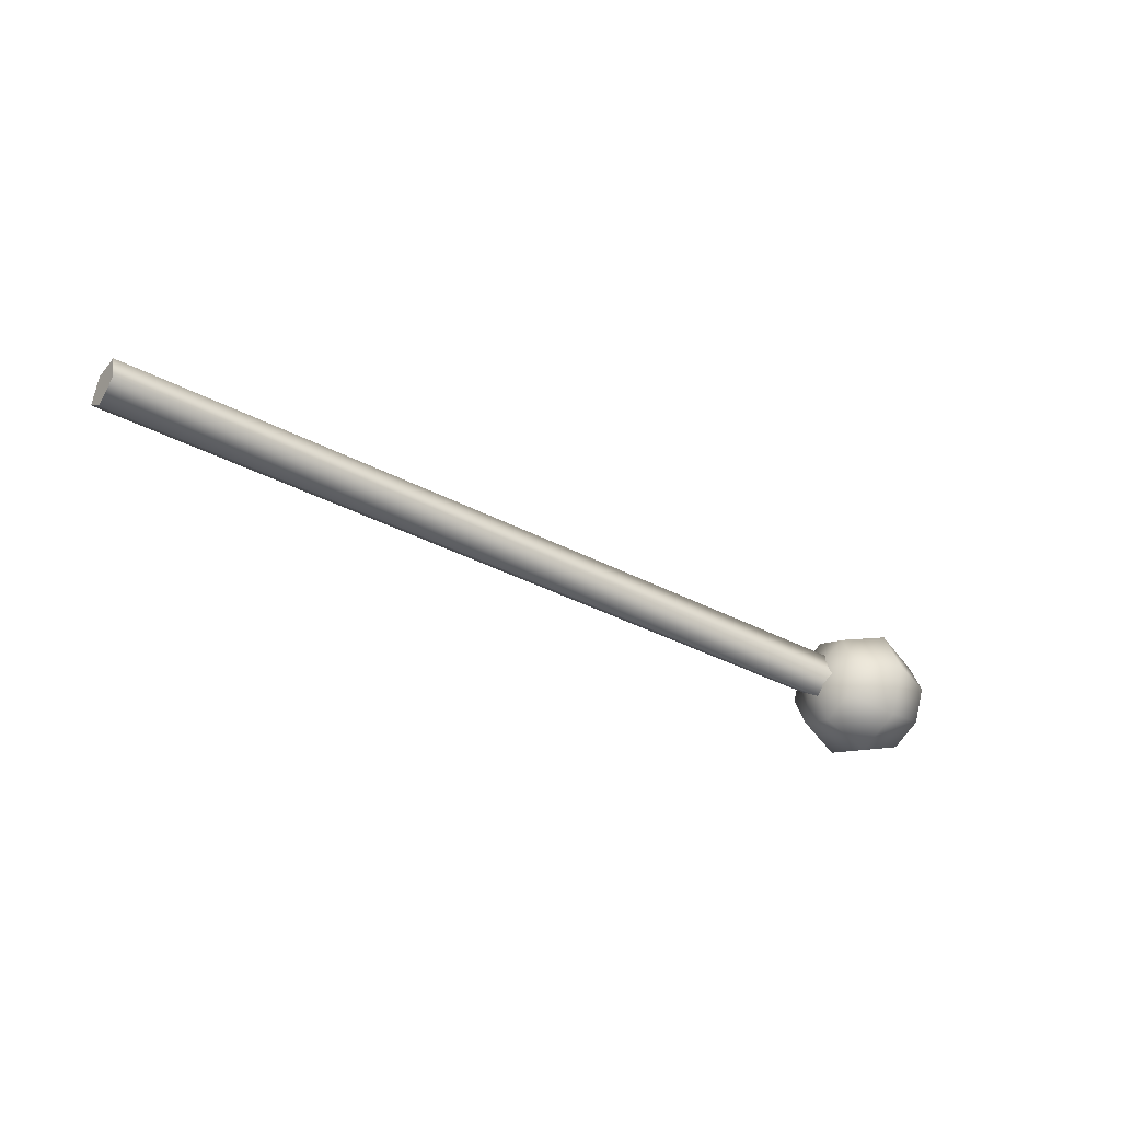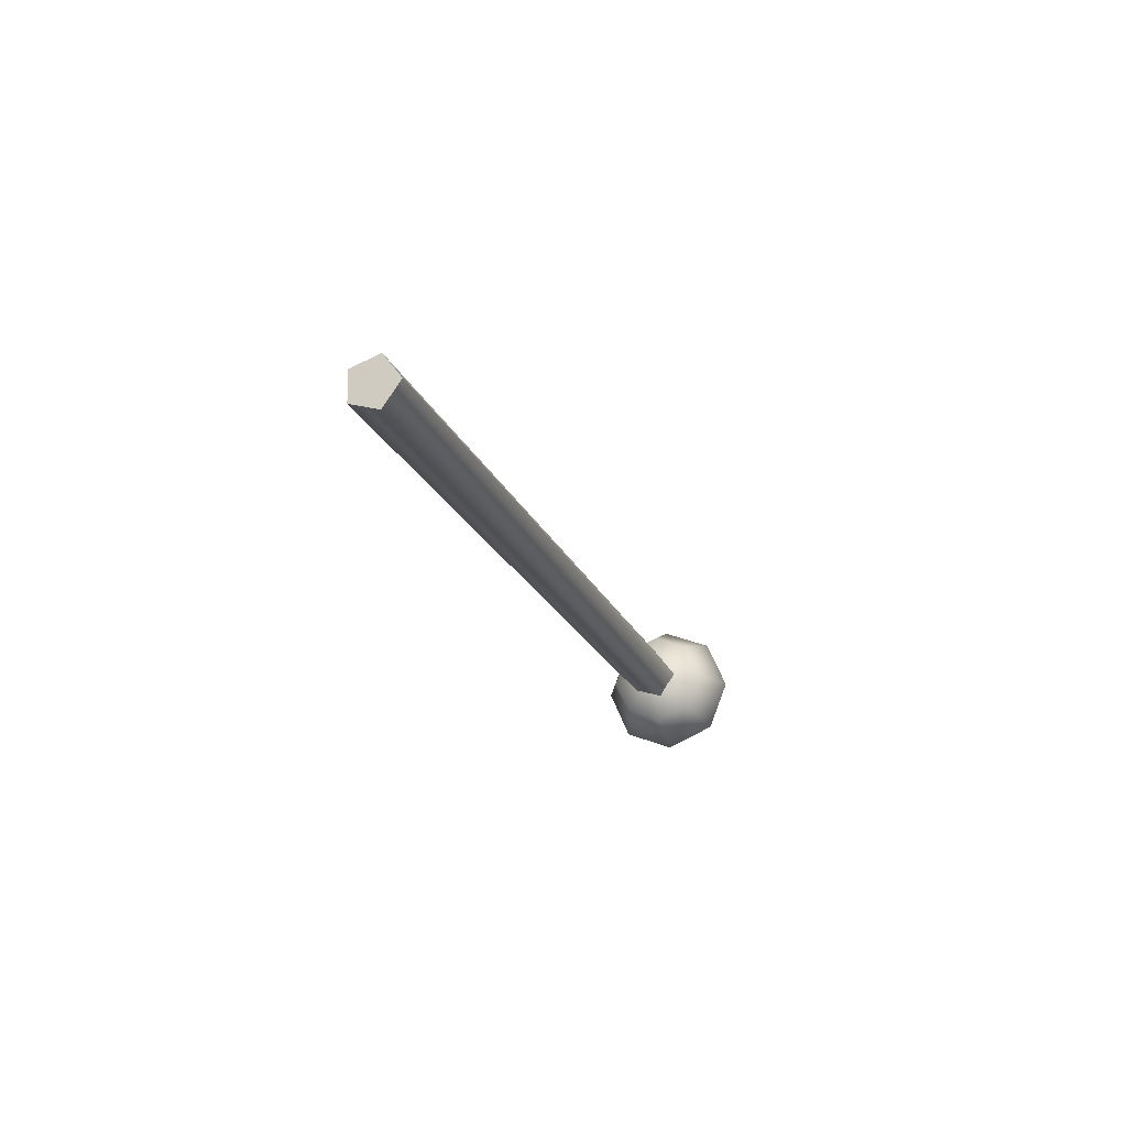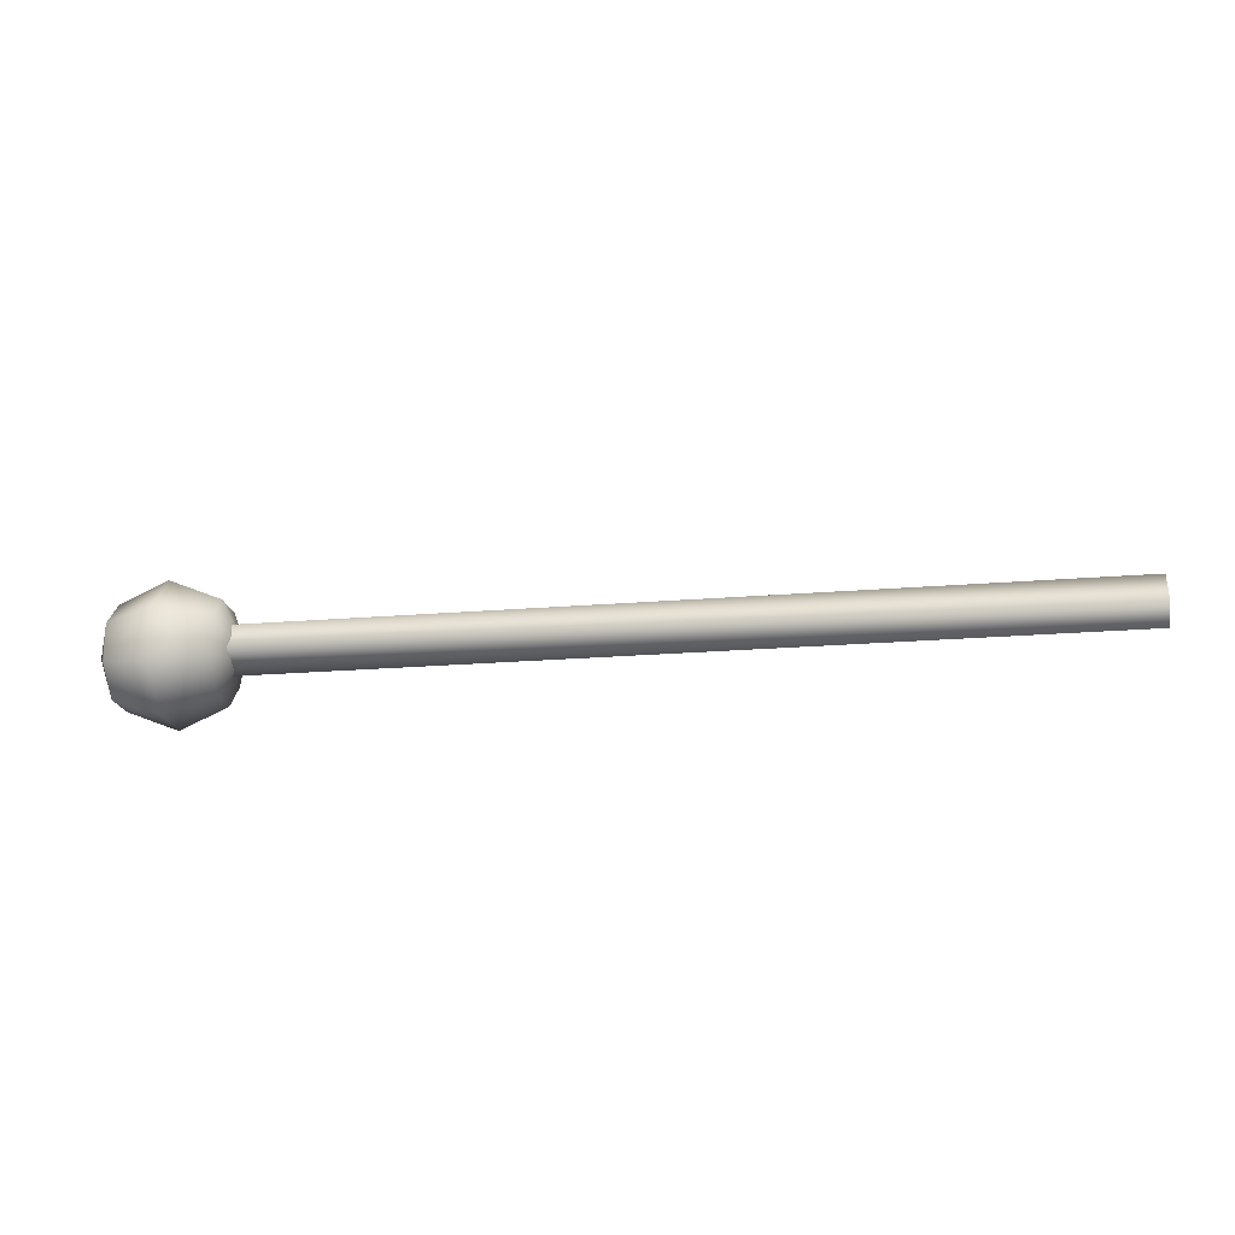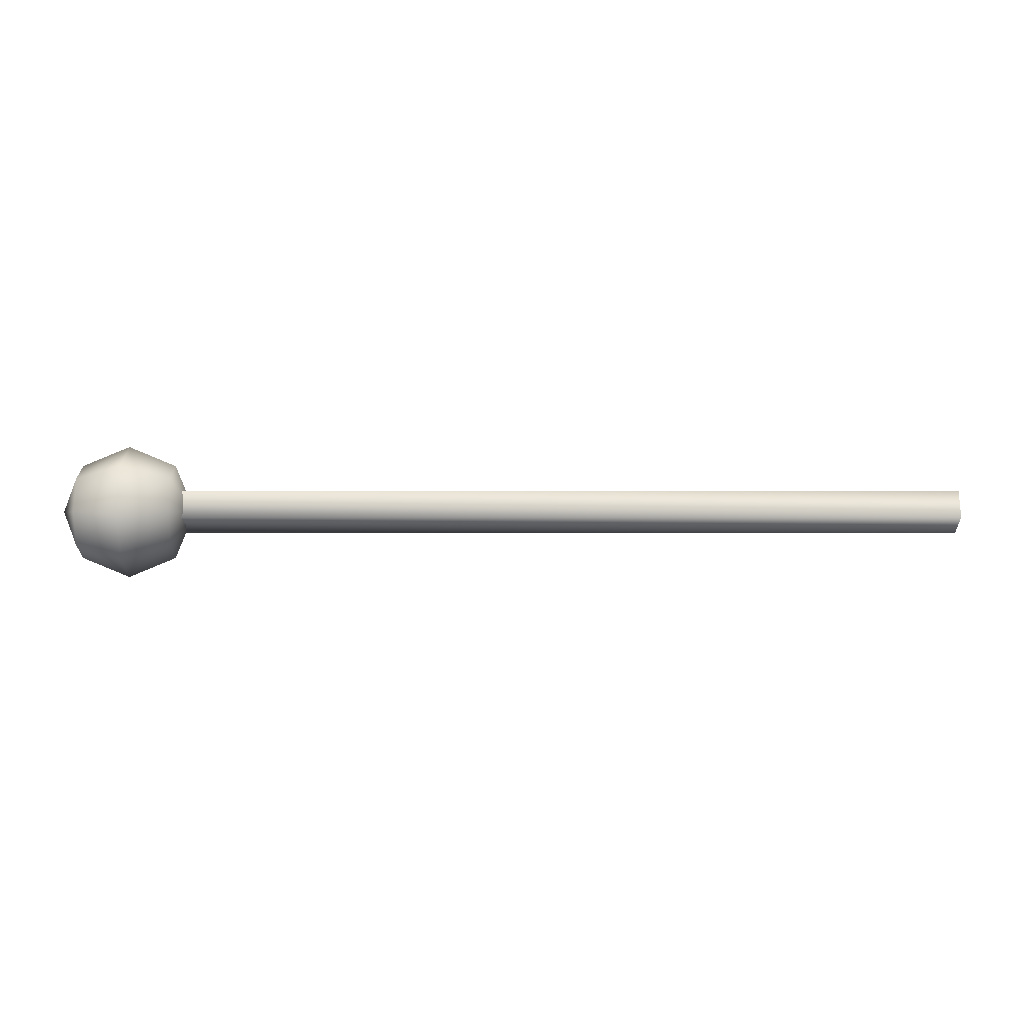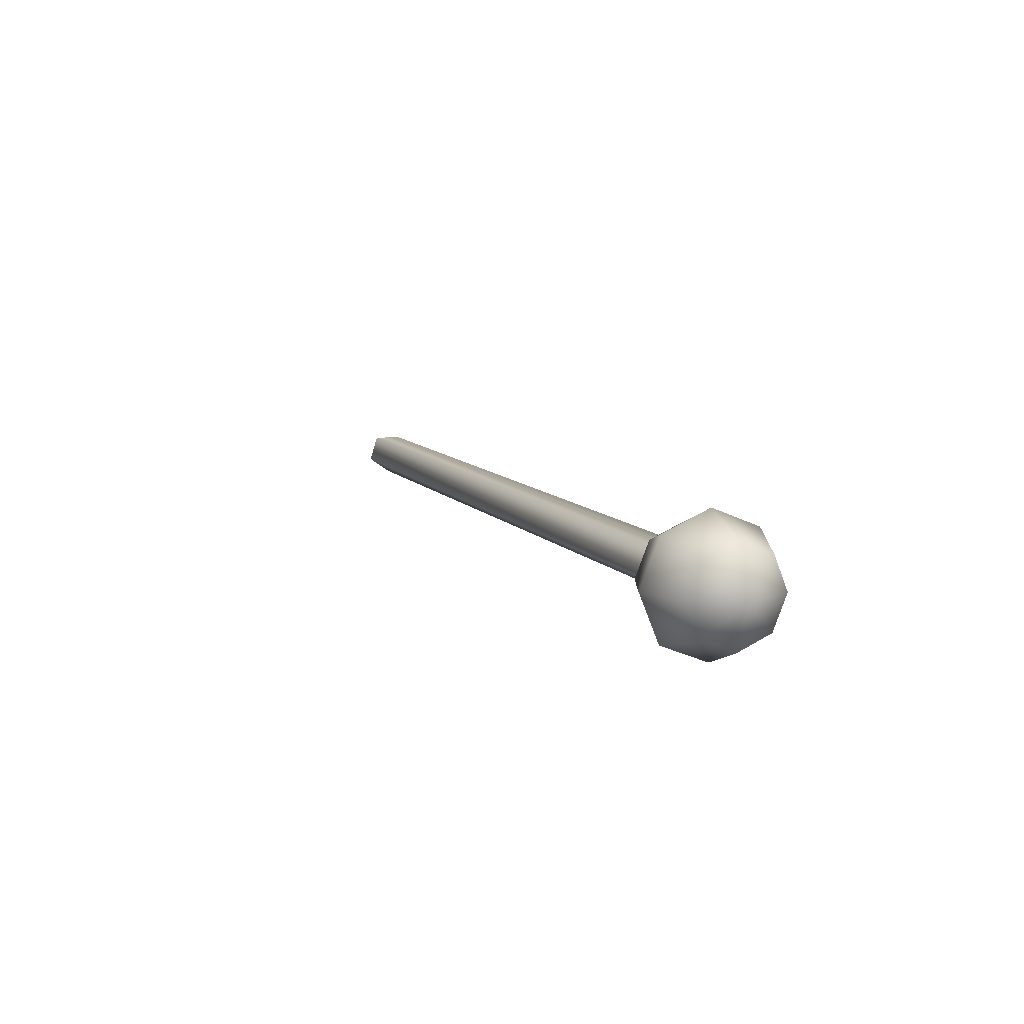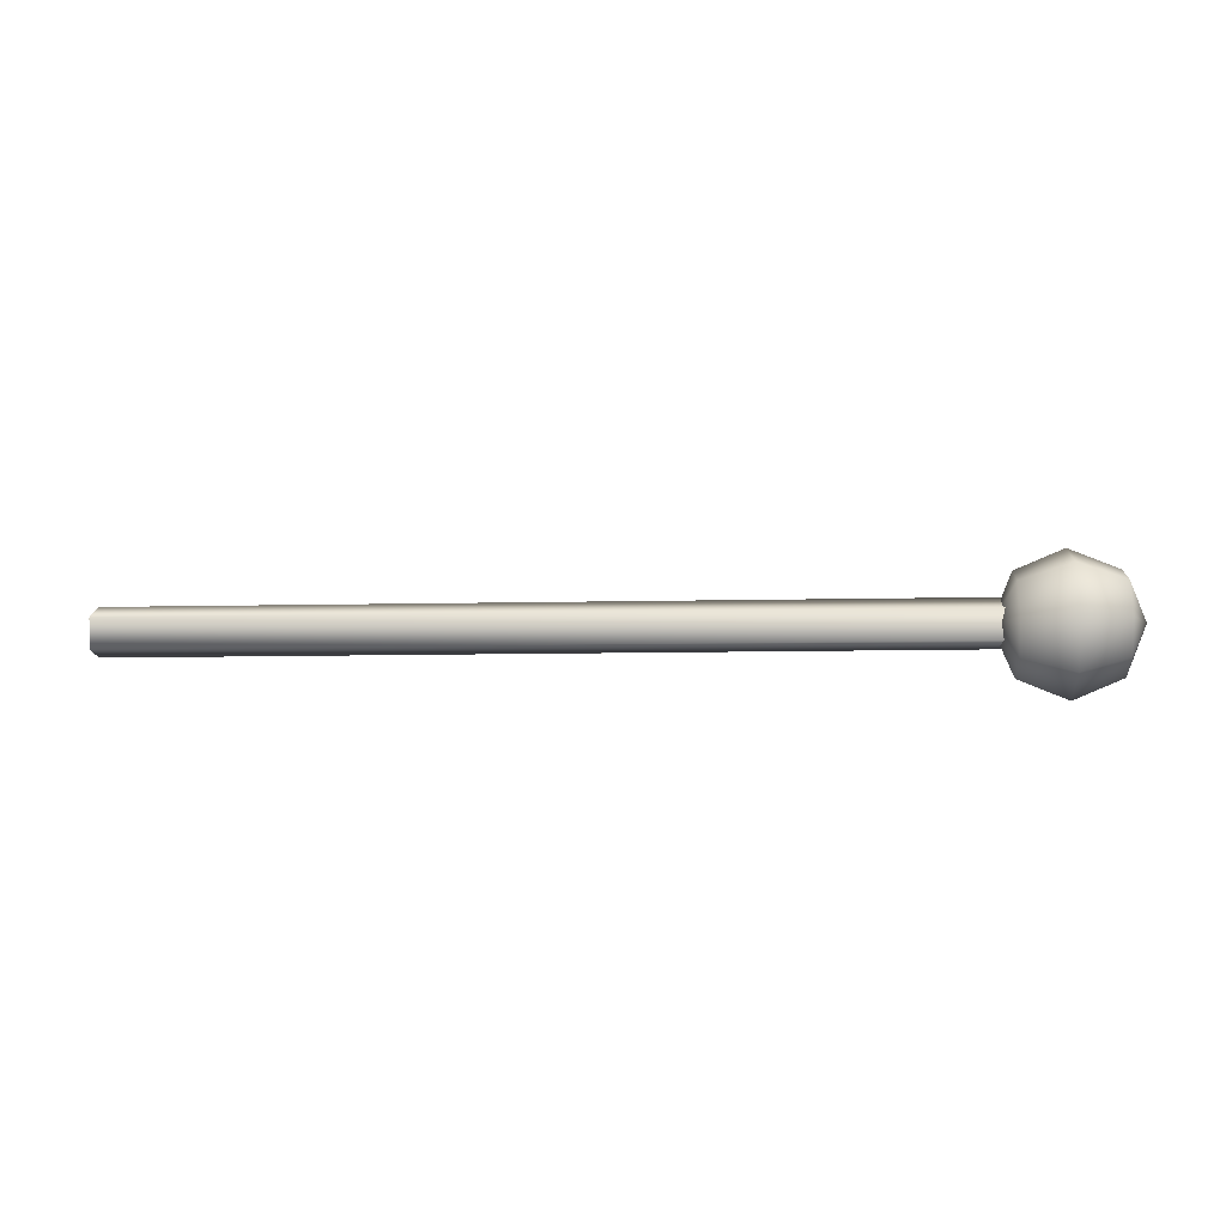
<metadata>
{"format":"obj","ext":"obj","renderer":"f3d","projection":"perspective","resolution":1024,"background":"white","views":[{"elev":-36.5,"azim":142.7,"up":"+Z"},{"elev":-22.3,"azim":107.4,"up":"+Y"},{"elev":-42.4,"azim":7.3,"up":"+Y"},{"elev":0.1,"azim":-4.1,"up":"+Z"},{"elev":10.0,"azim":-115.0,"up":"+Z"},{"elev":37.1,"azim":-177.7,"up":"+Y"}]}
</metadata>
<code>
o
v -1.082 0.1959 0.06645
v -1.085 0.1204 0.06645
v 1.063 0.02667 0.06645
v 1.064 0.06438 0.01449
v 1.062 0.003361 -0.005357
v 1.064 0.06438 -0.04974
v 1.063 0.02667 0.06645
v 1.066 0.1021 0.06645
v 1.067 0.1254 -0.005357
v -1.083 0.1582 0.01449
v -1.082 0.1959 0.06645
v -1.081 0.2192 -0.005357
v -1.083 0.1582 -0.04974
v -1.085 0.1204 0.06645
v -1.086 0.09713 -0.005357
v -1.052 0.1569 0.009341
v -1.104 0.1592 -0.1176
v -1.101 0.2488 -0.08041
v -1.099 0.286 0.009341
v -1.101 0.2488 0.09909
v -1.226 0.2915 0.1363
v -1.231 0.1647 0.1888
v -1.358 0.1702 0.1363
v -1.362 0.08058 0.09909
v -1.411 0.1725 0.009341
v -1.364 0.04344 0.009341
v -1.362 0.08058 -0.08041
v -1.237 0.0379 0.1363
v -1.239 -0.01462 0.009341
v -1.104 0.1592 0.1363
v -1.108 0.06951 0.09909
v -1.11 0.03237 0.009341
v -1.108 0.06951 -0.08041
v -1.237 0.0379 -0.1176
v -1.231 0.1647 -0.1702
v -1.226 0.2915 -0.1176
v -1.223 0.344 0.009341
v -1.353 0.297 0.009341
v -1.354 0.2599 -0.08041
v -1.354 0.2599 0.09909
v -1.358 0.1702 -0.1176
v 1.062 0.003361 -0.005357
v -1.086 0.09713 -0.005357
v 1.064 0.06438 -0.04974
v -1.083 0.1582 -0.04974
v 1.067 0.1254 -0.005357
v -1.081 0.2192 -0.005357
v 1.066 0.1021 0.06645
g Geoset0
f 1 2 3
f 4 5 6
f 4 7 5
f 4 8 7
f 4 9 8
f 4 6 9
f 10 11 12
f 10 12 13
f 10 14 11
f 10 15 14
f 10 13 15
f 16 17 18
f 16 18 19
f 16 19 20
f 21 20 19
f 22 20 21
f 23 22 21
f 24 22 23
f 25 24 23
f 25 26 24
f 25 27 26
f 24 28 22
f 26 28 24
f 26 29 28
f 27 29 26
f 22 30 20
f 28 30 22
f 28 31 30
f 29 31 28
f 16 30 31
f 16 20 30
f 16 31 32
f 16 32 33
f 16 33 17
f 29 32 31
f 34 32 29
f 34 33 32
f 35 33 34
f 35 17 33
f 36 17 35
f 36 18 17
f 37 18 36
f 37 19 18
f 21 19 37
f 25 38 39
f 25 40 38
f 25 23 40
f 25 39 41
f 25 41 27
f 27 34 29
f 41 34 27
f 41 35 34
f 39 35 41
f 39 36 35
f 38 36 39
f 38 37 36
f 40 37 38
f 40 21 37
f 23 21 40
f 2 42 3
f 2 43 42
f 43 44 42
f 43 45 44
f 45 46 44
f 45 47 46
f 47 48 46
f 47 1 48
f 1 3 48

</code>
